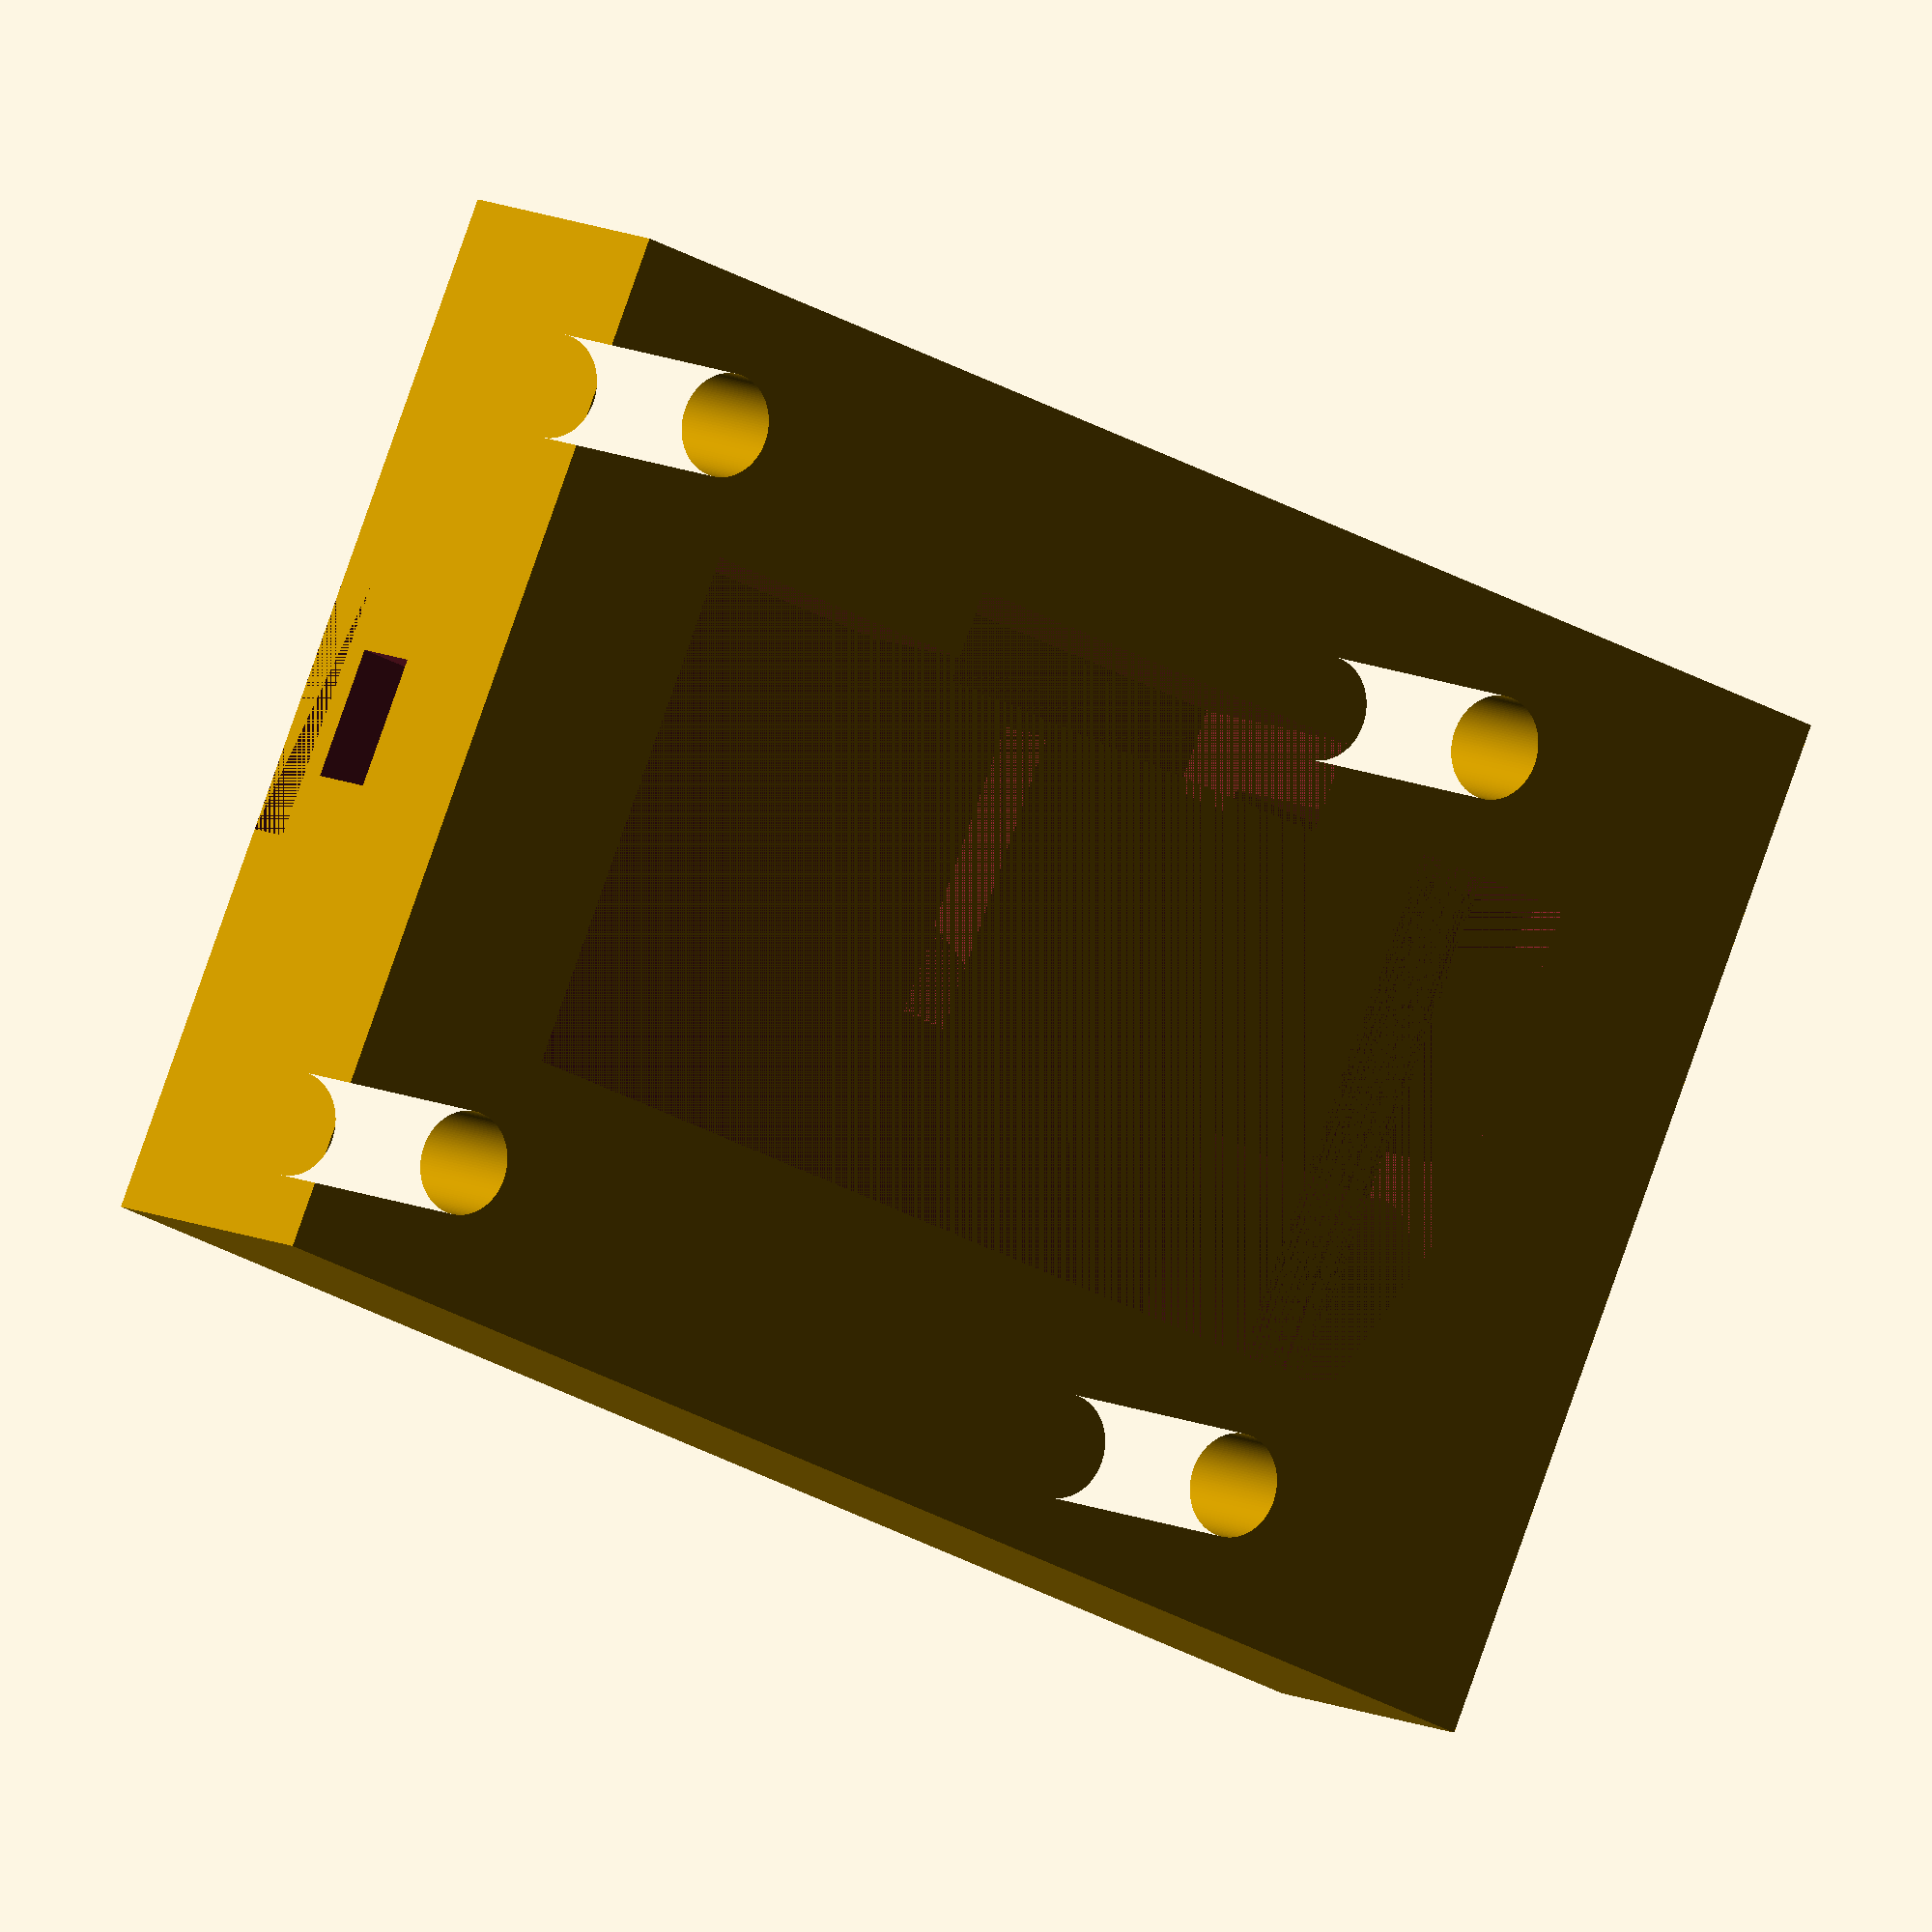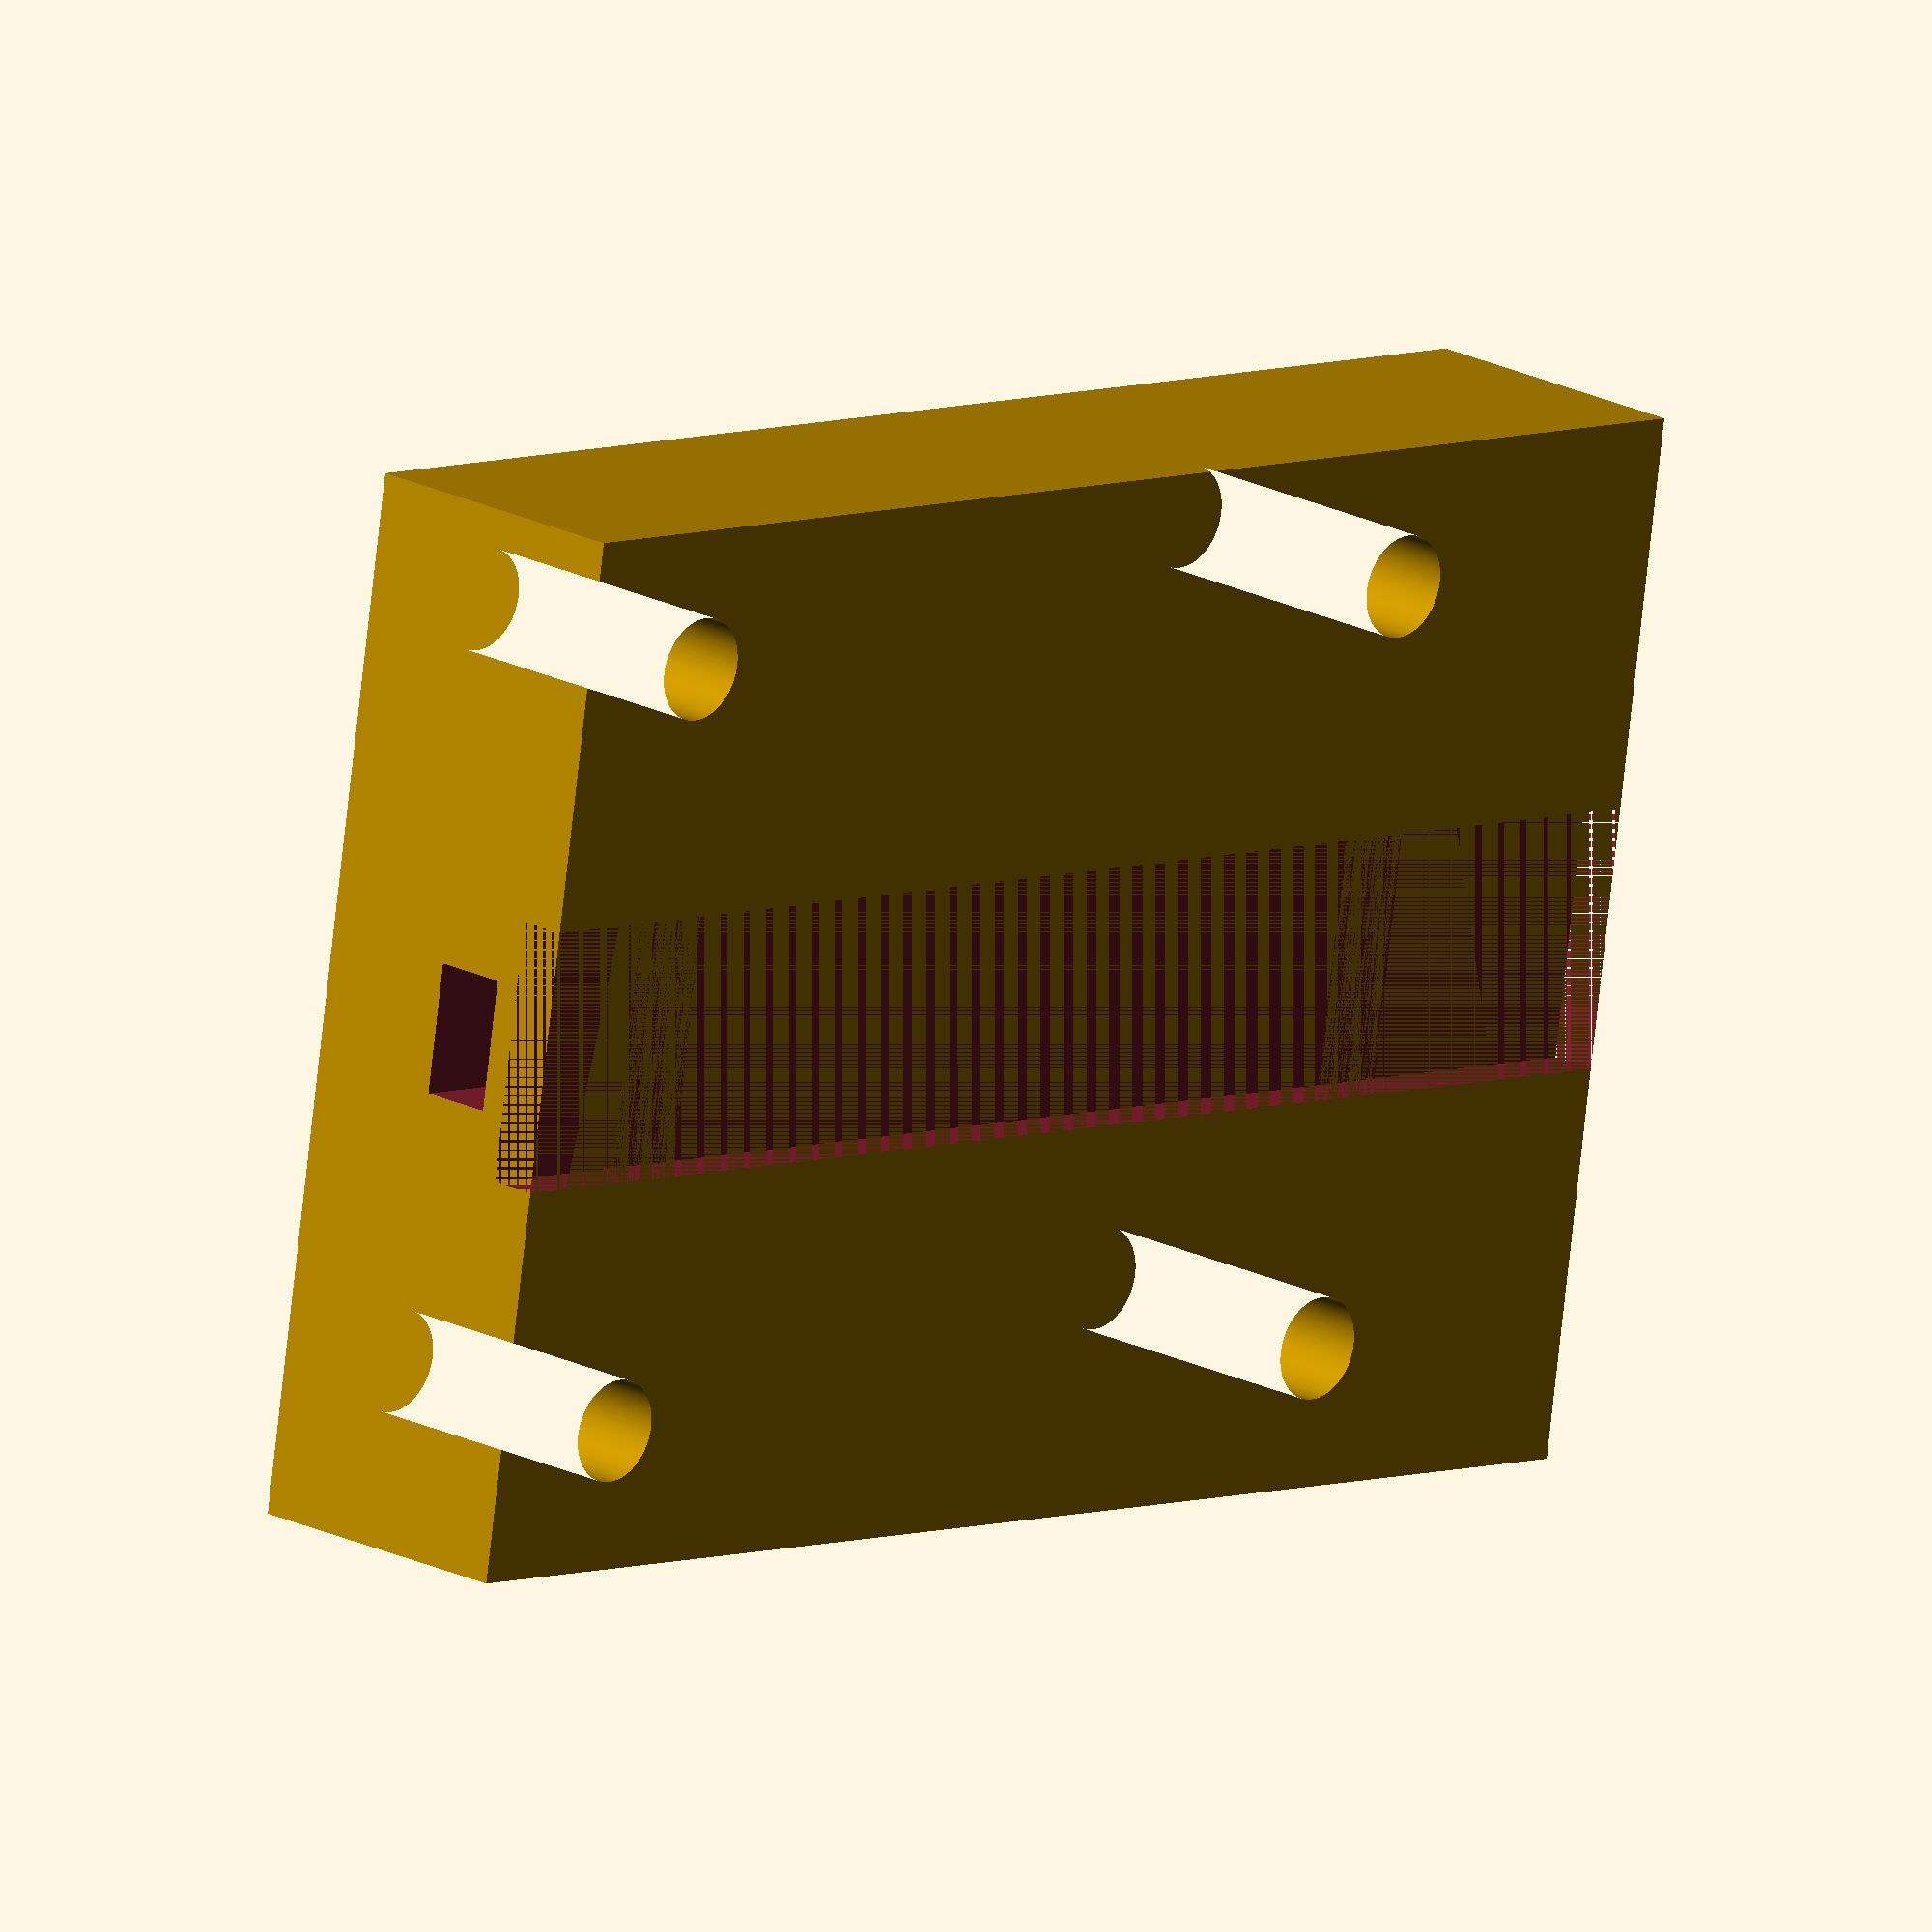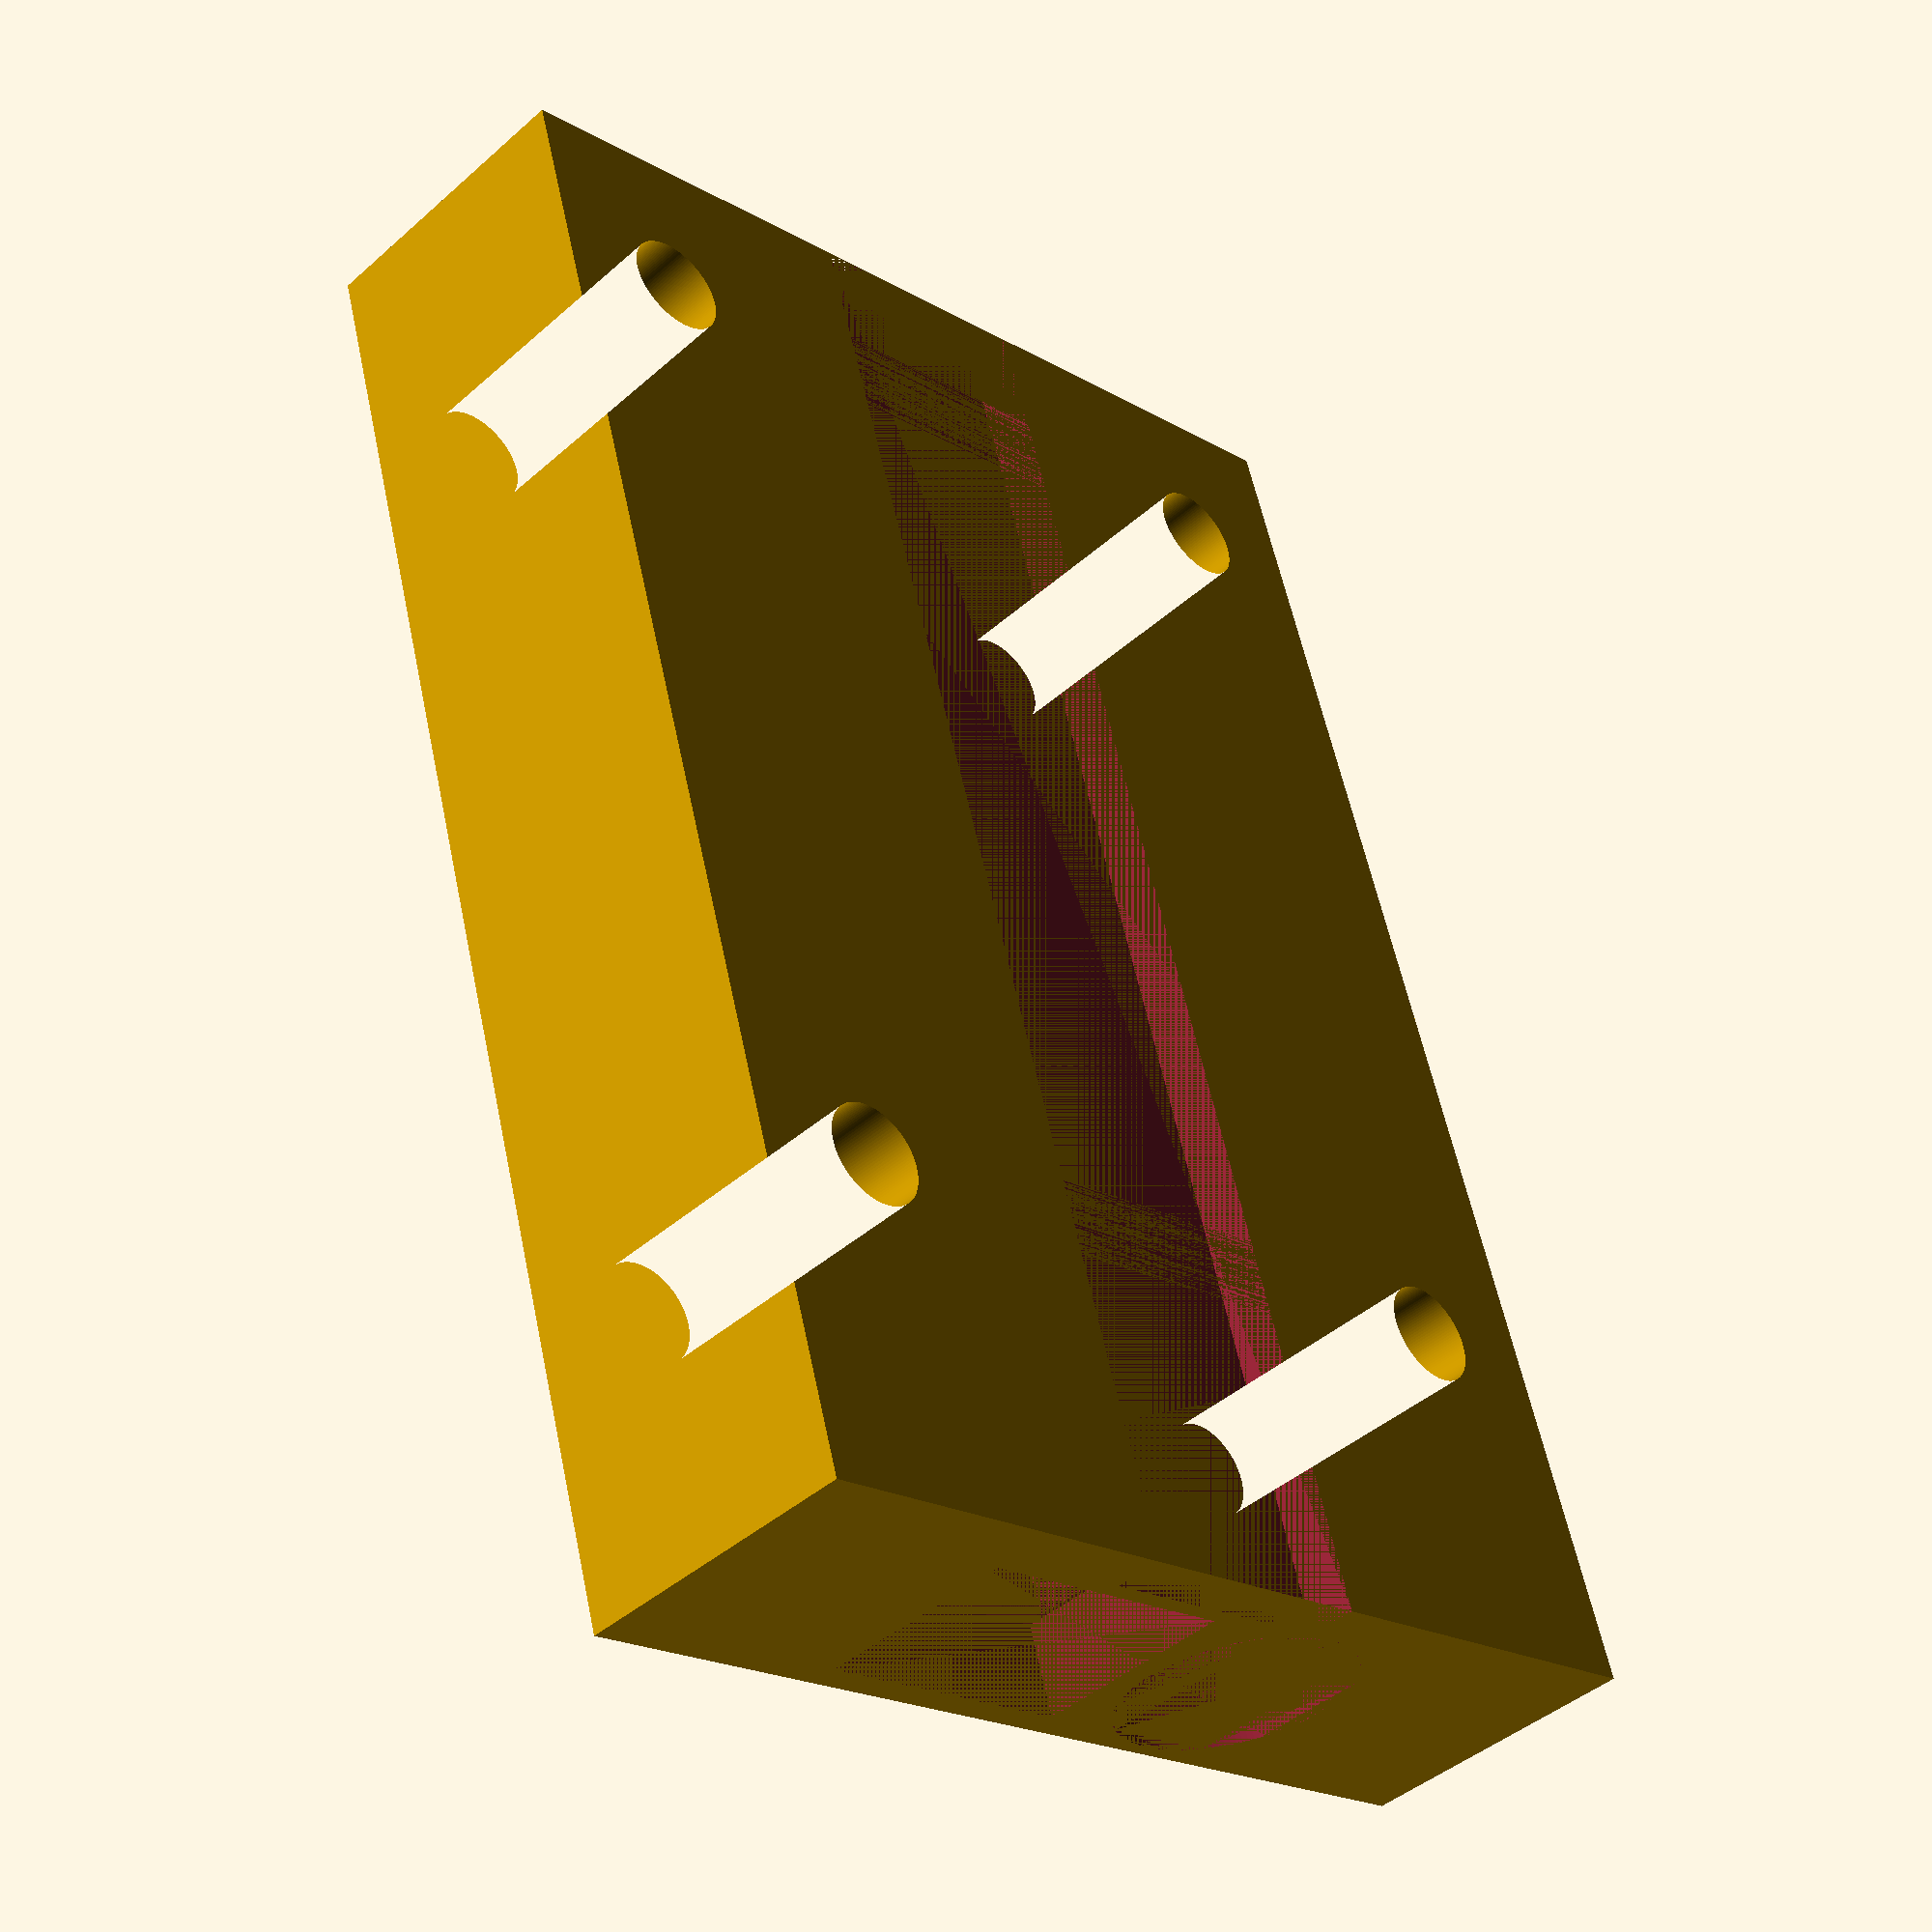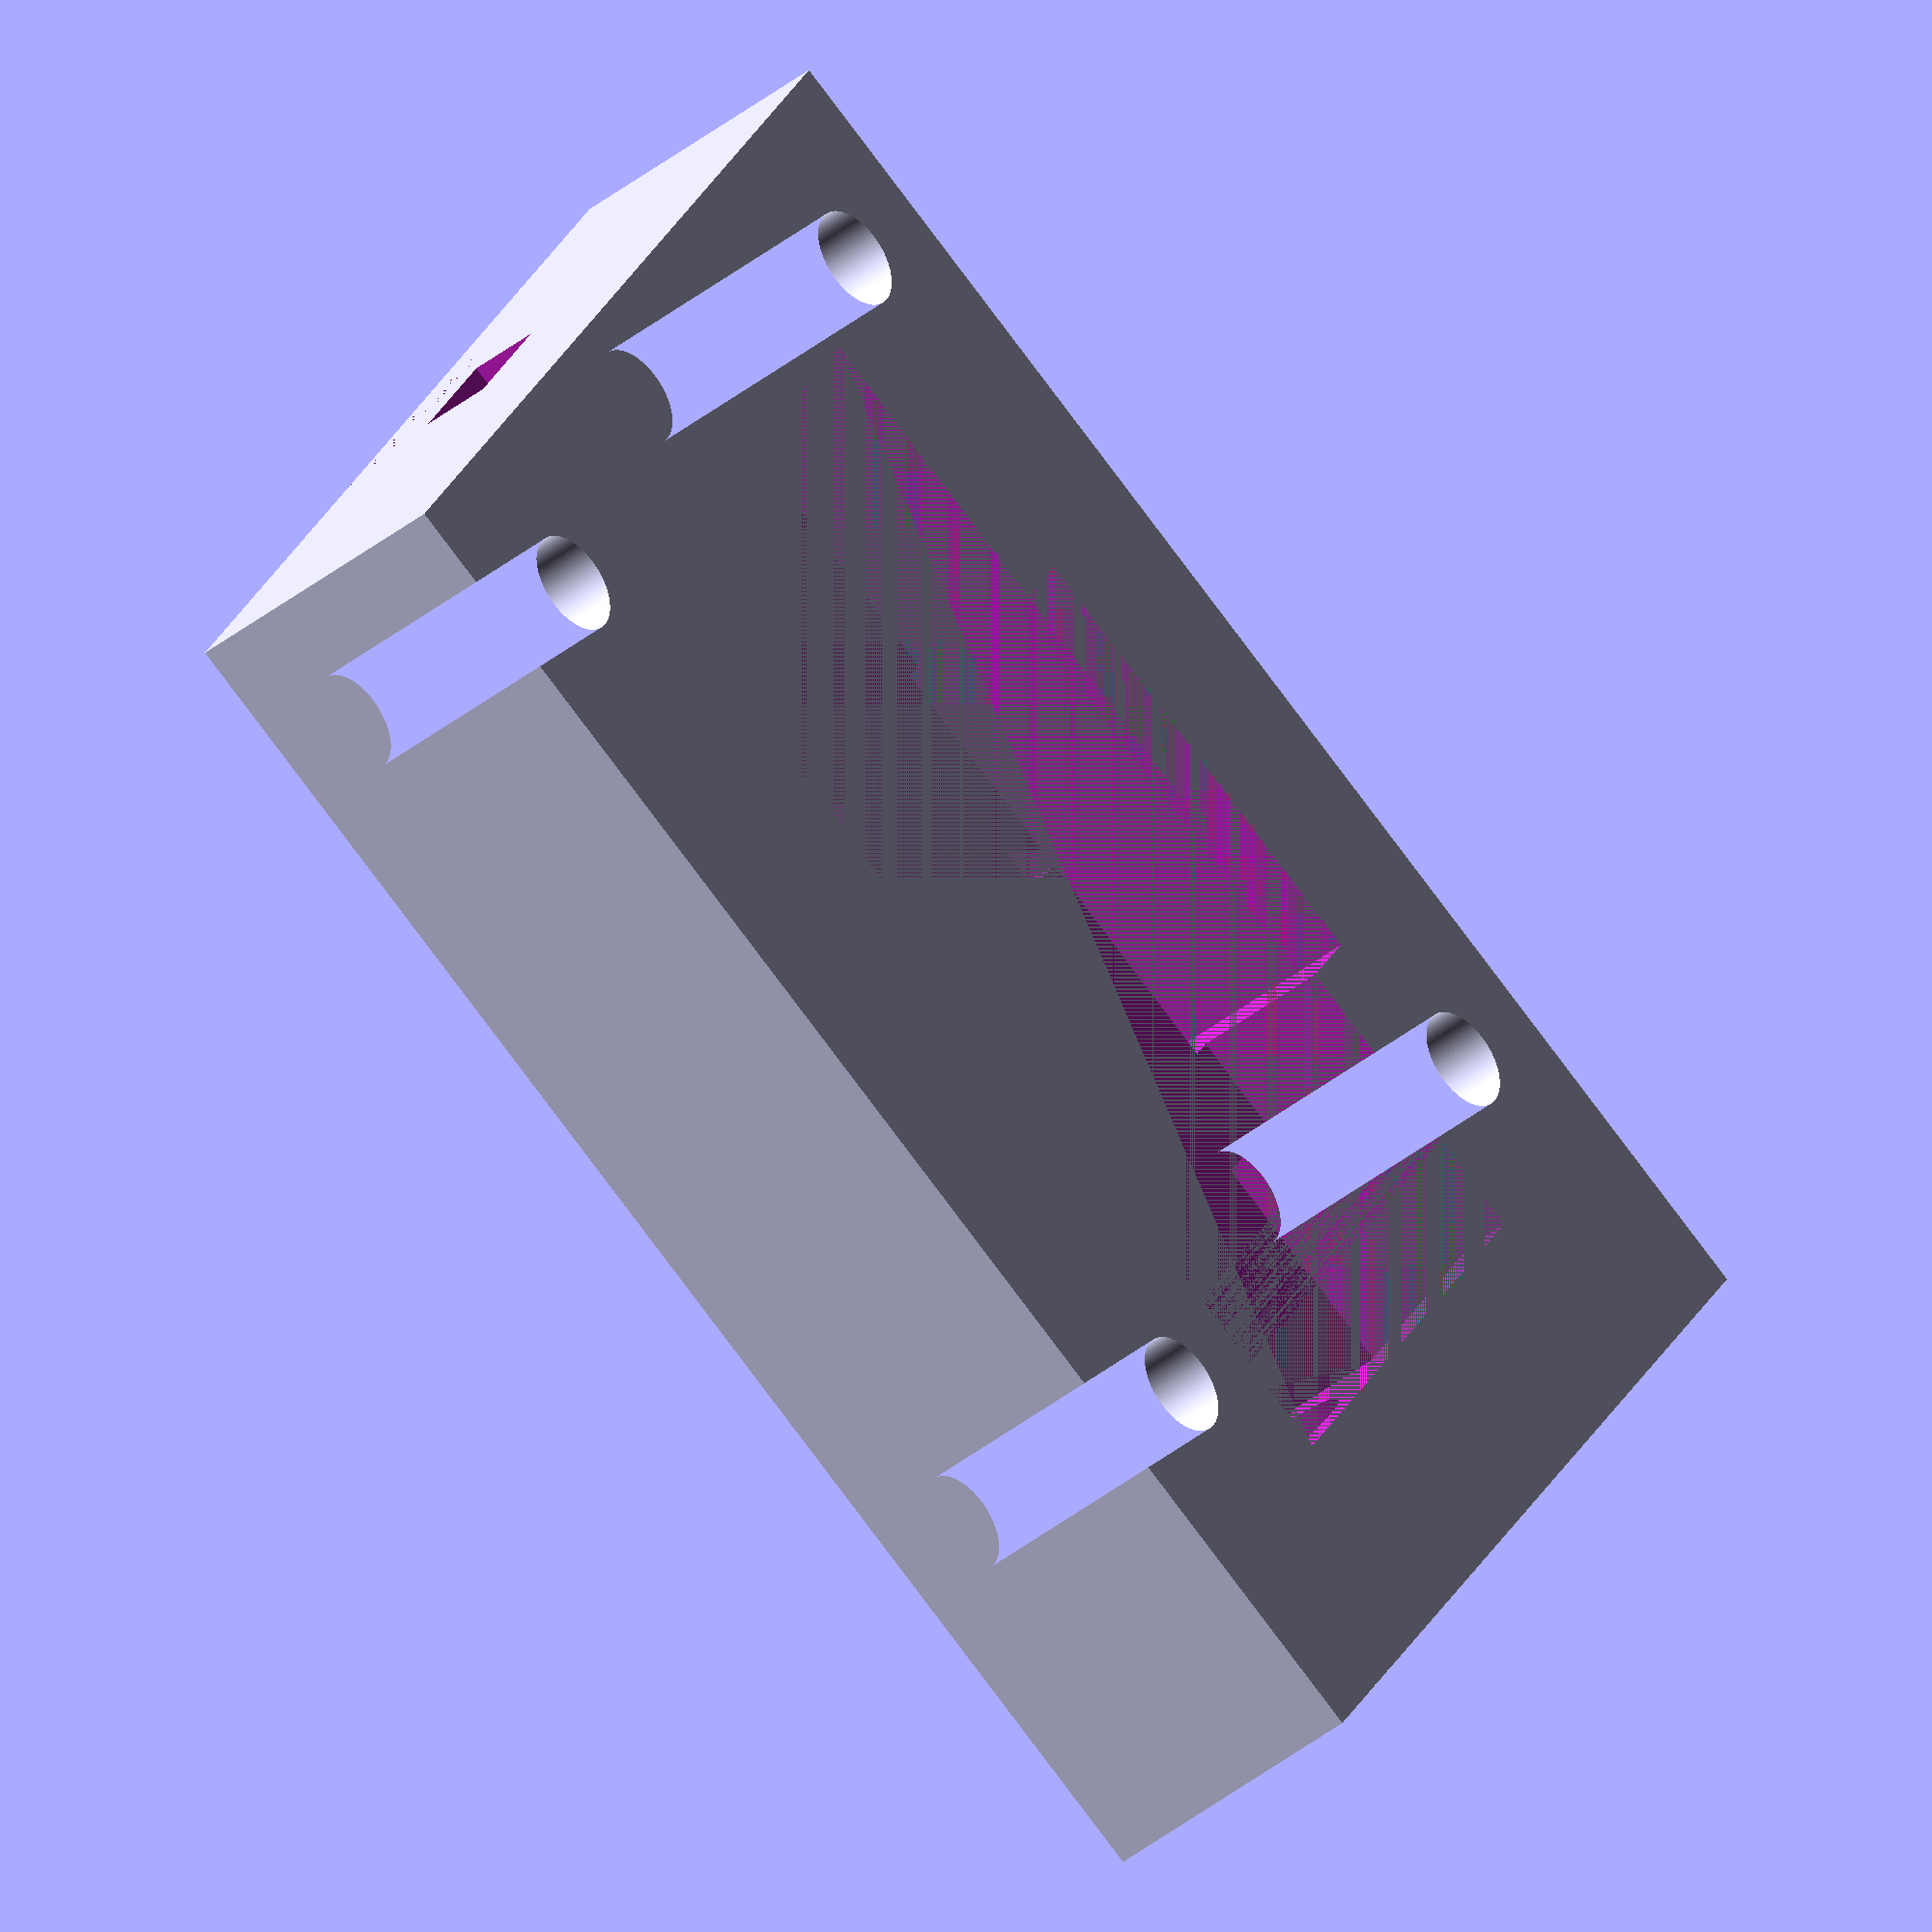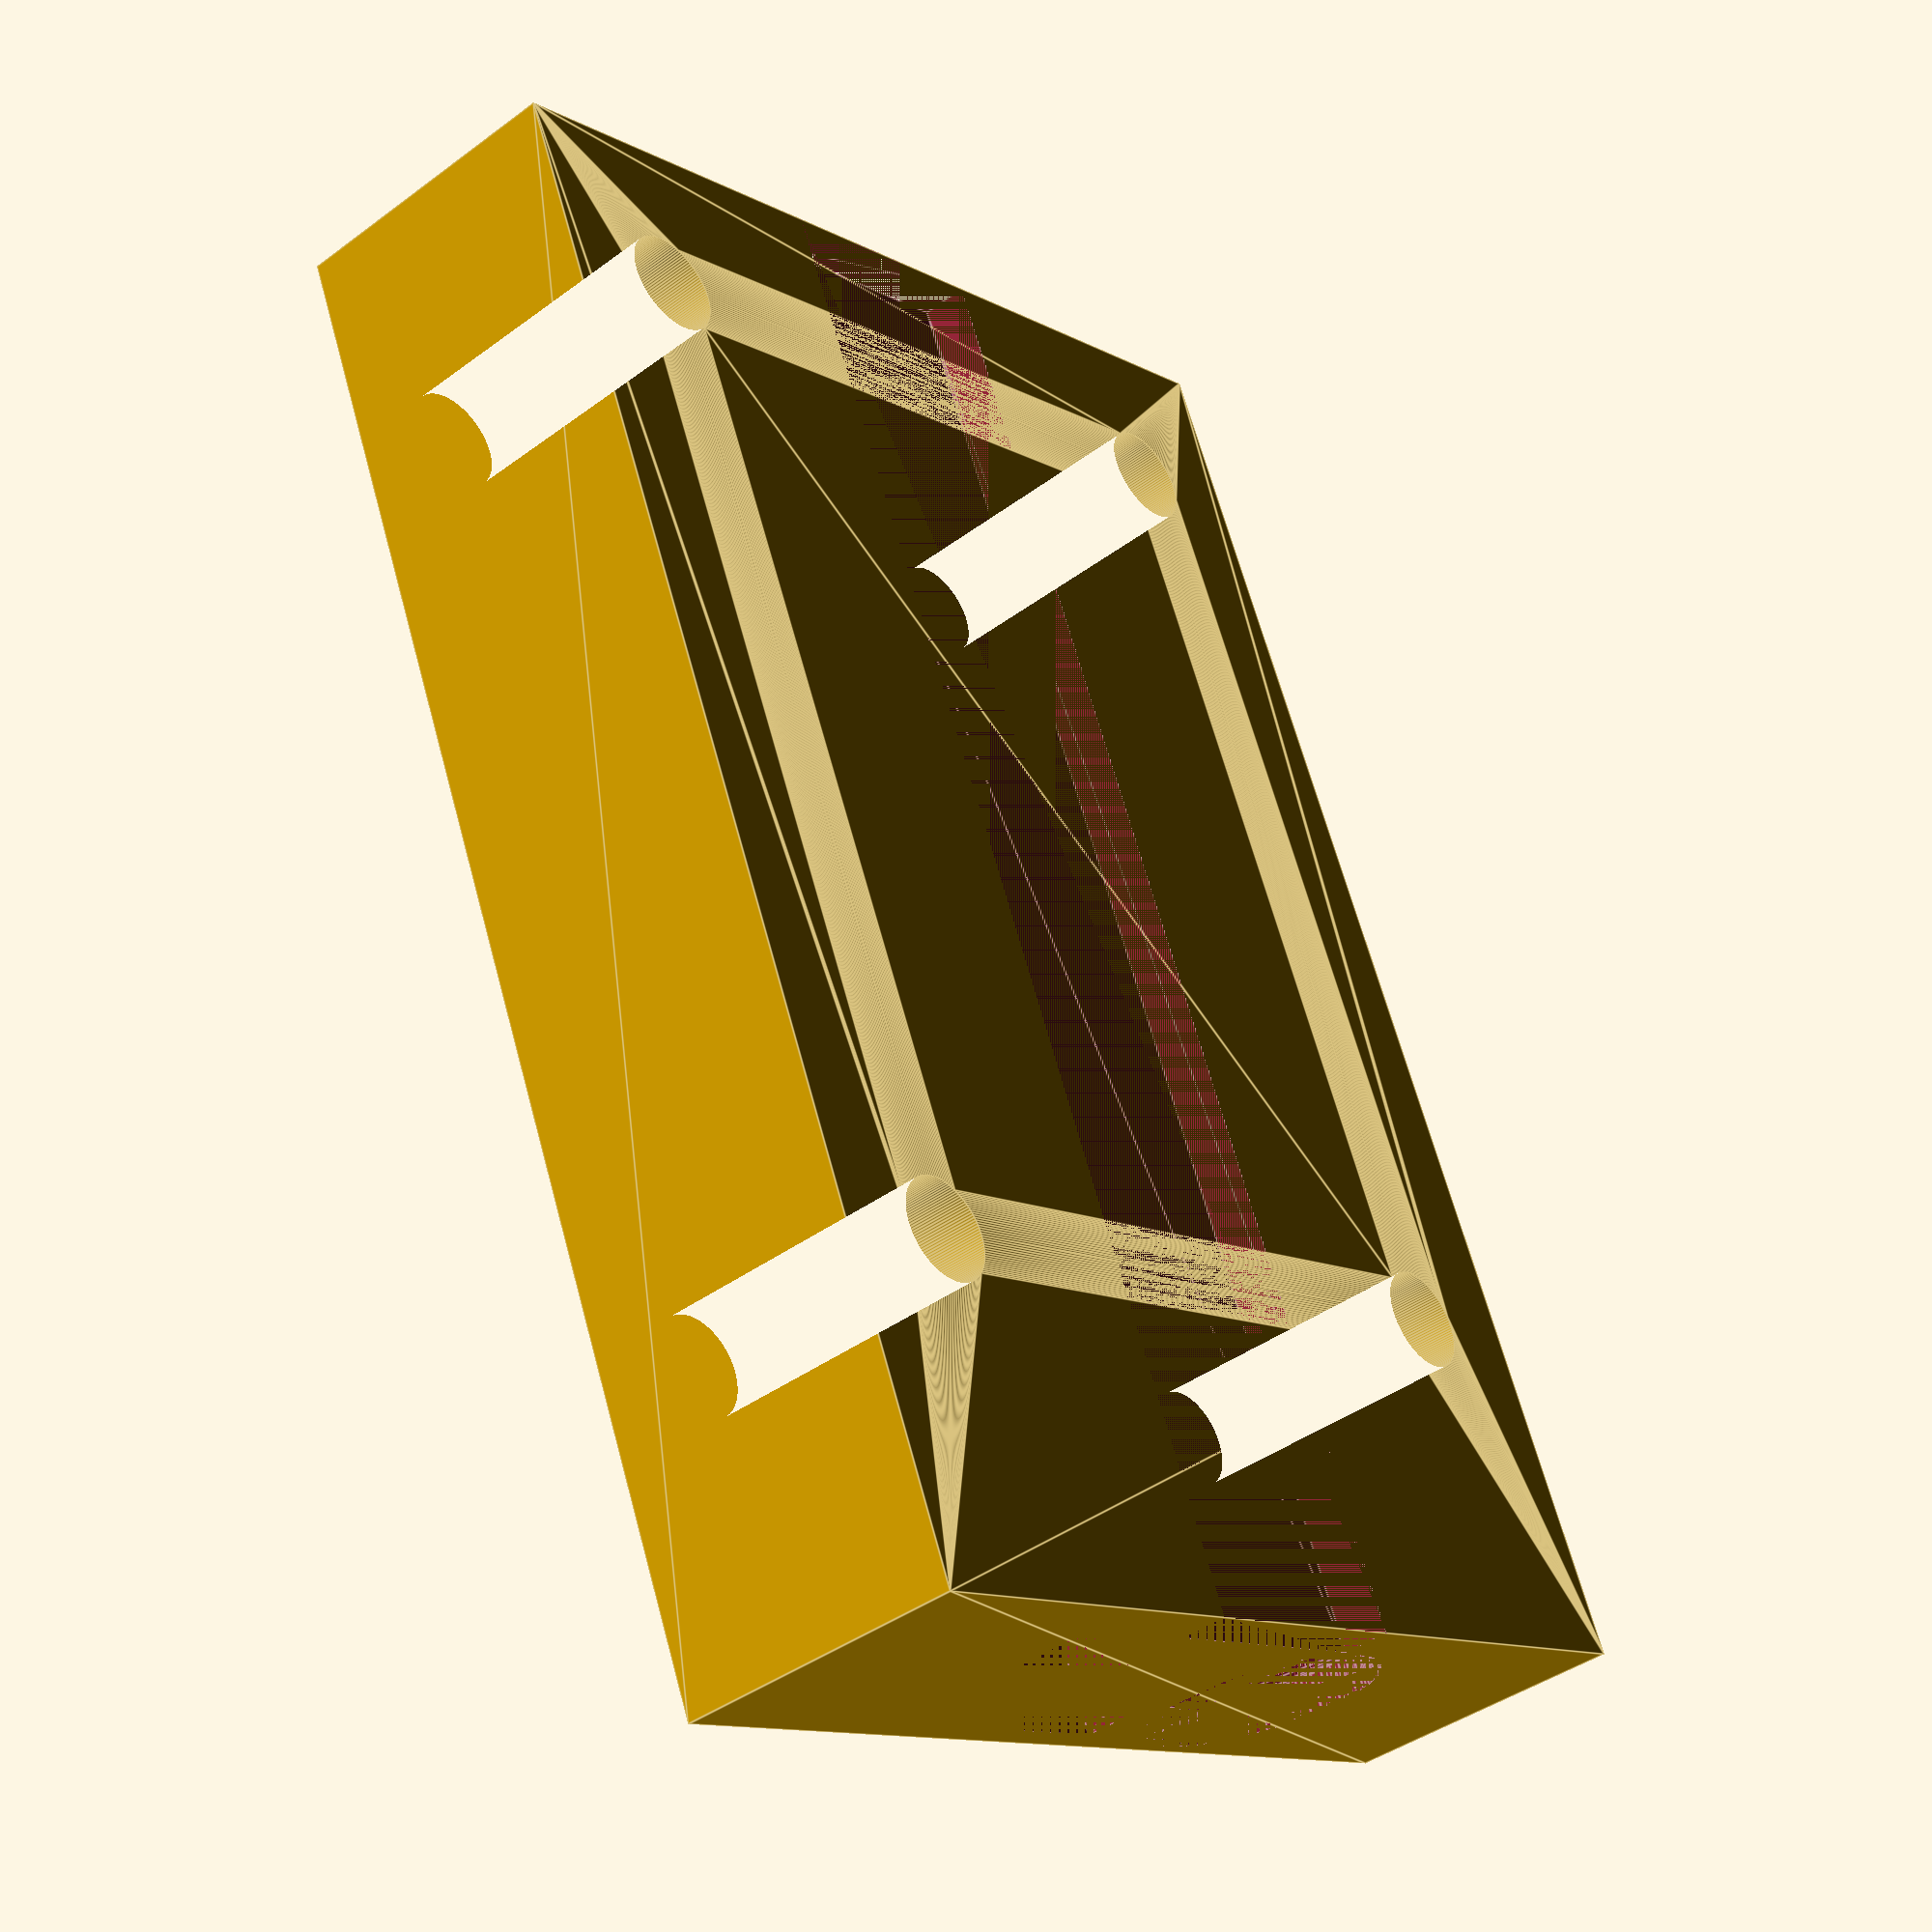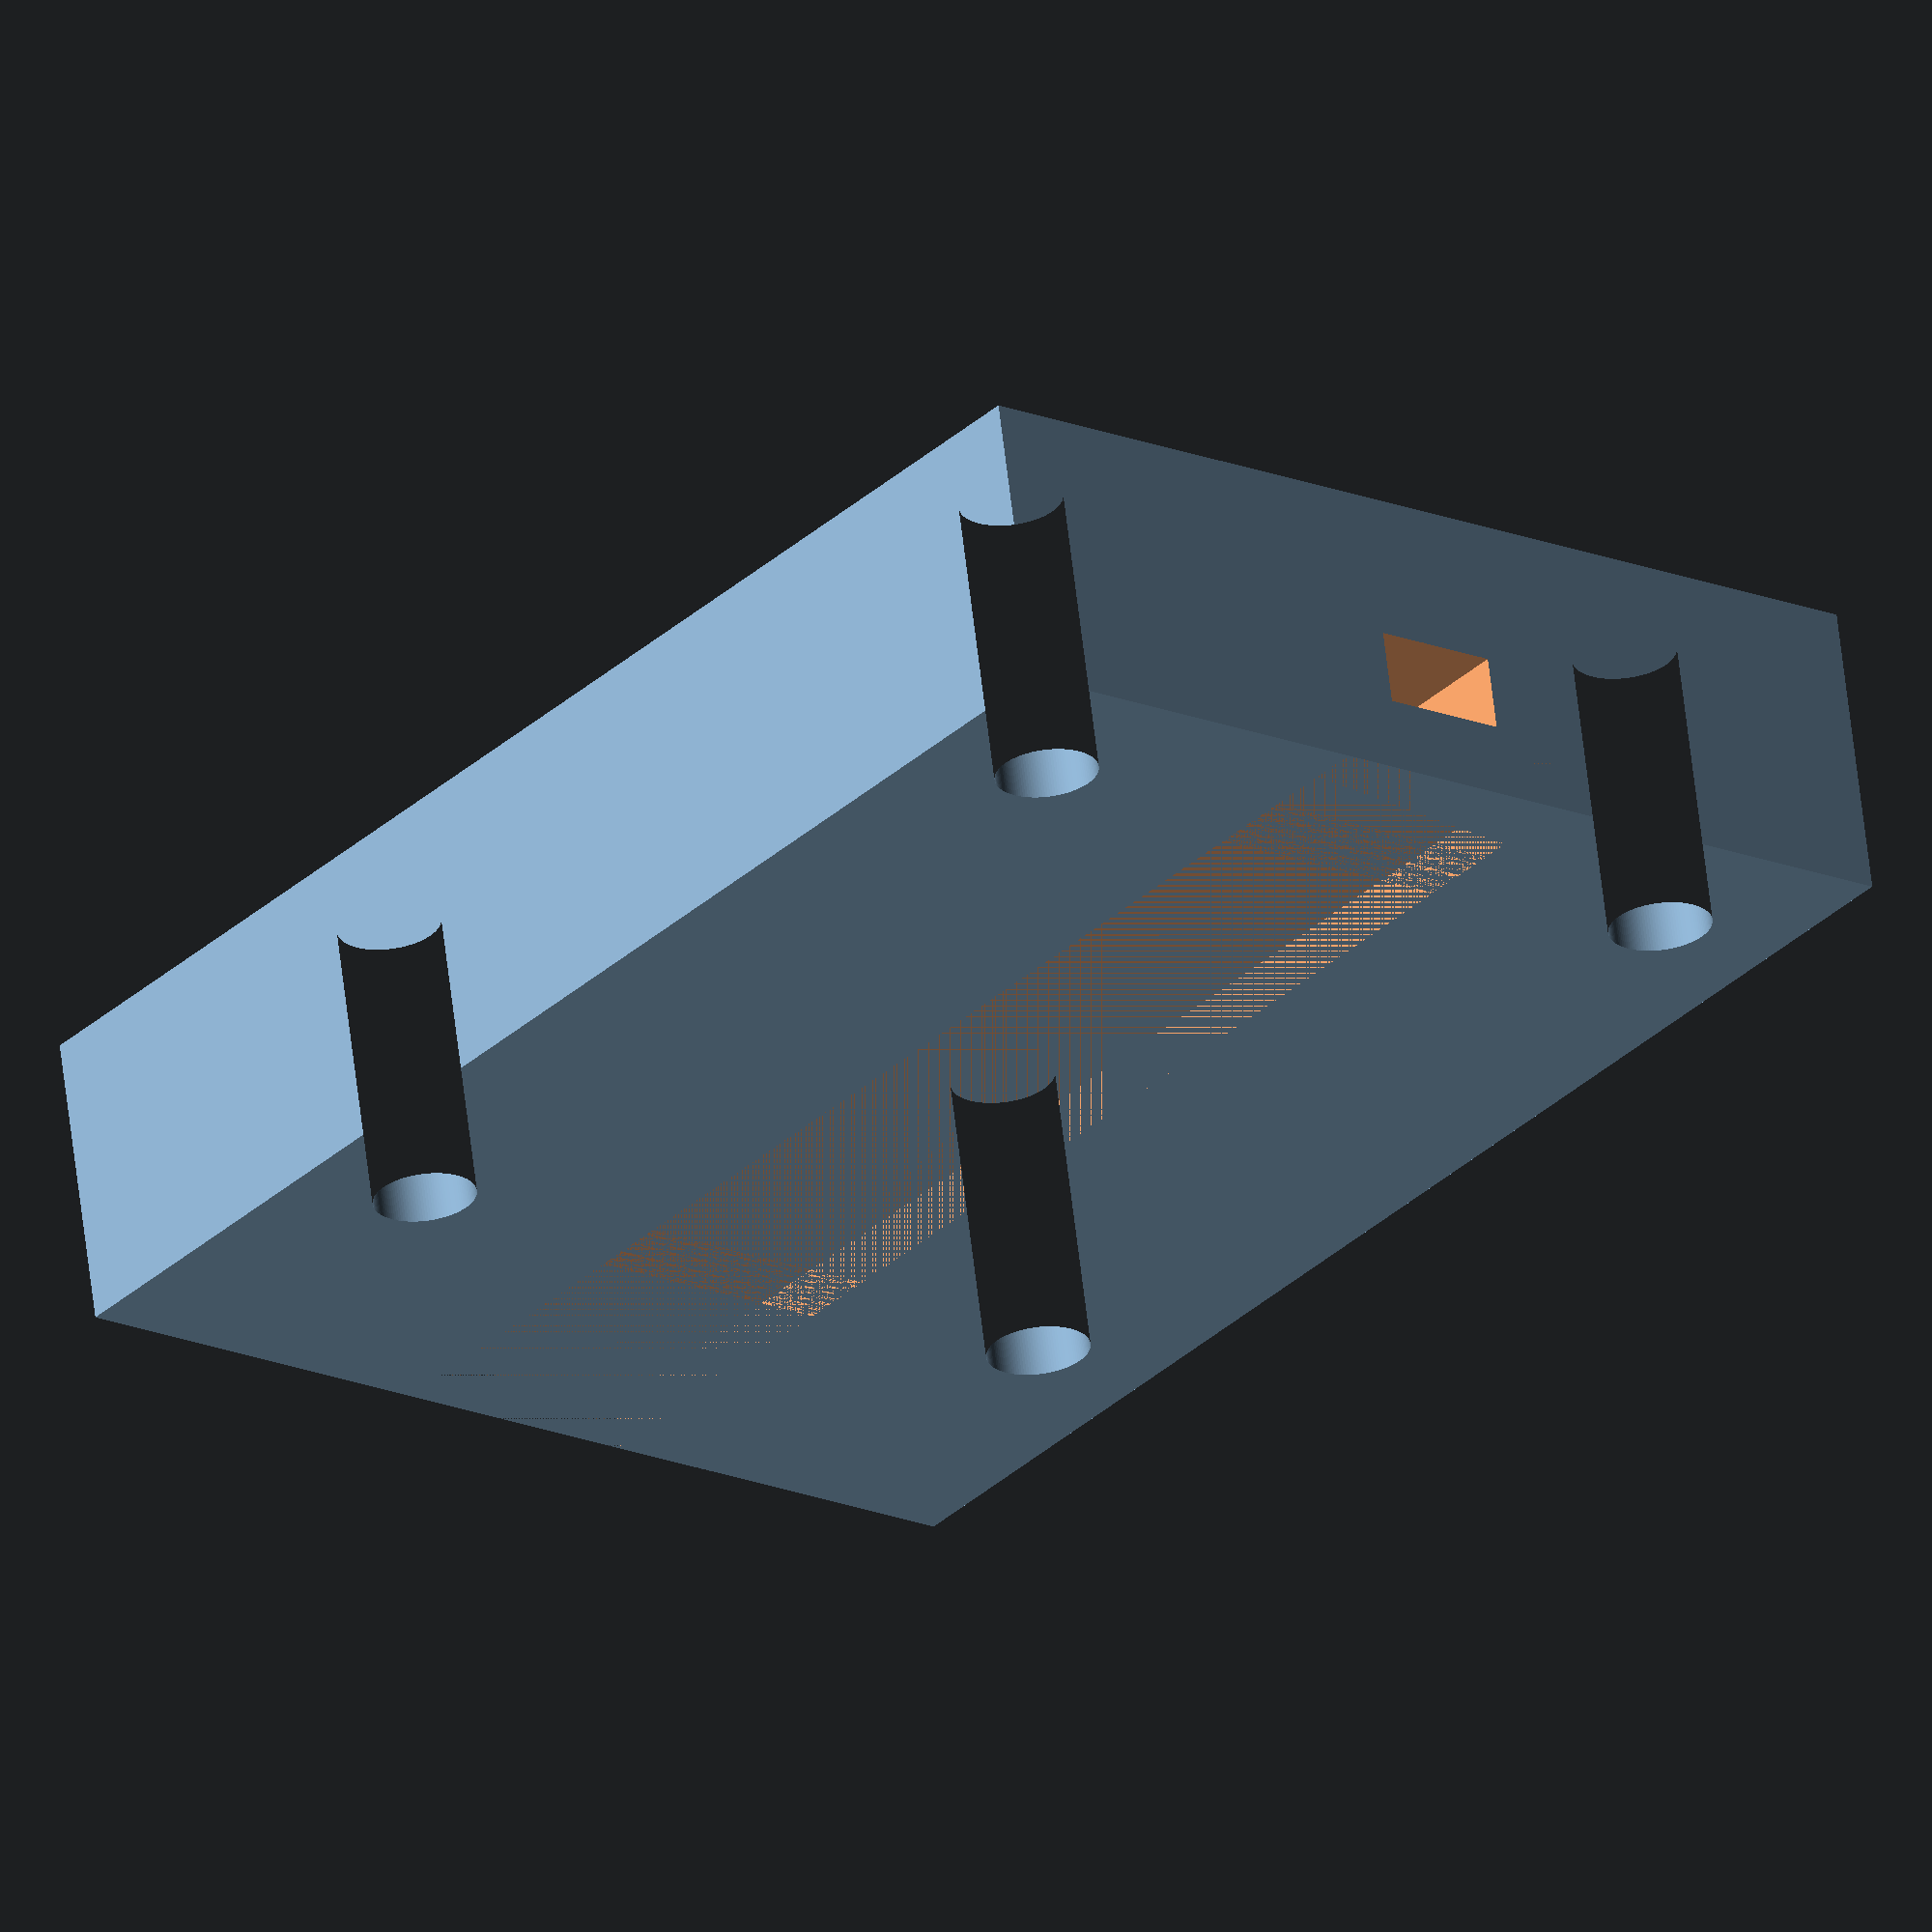
<openscad>
$fn = 128;

// Power plug module

power_plug_slot_r = 5.5;
power_plug_rant_r = 6.30;

module power_plug() {
    union() {
        linear_extrude(2.00)
            circle(r = power_plug_rant_r);
        
        translate([0, 0, 2.00])
            linear_extrude(20.00)
                circle(r = power_plug_slot_r);
    }
}

//

// Power switch module

power_switch_rant = [15.00, 11.00, 5.00];
power_switch_slot = [14.50, 9.00, 17.00];


module power_switch() {
    linear_extrude(power_switch_rant[2])
        square([power_switch_rant[0], power_switch_rant[1]], center = true);
    translate([0.00, 0.00, power_switch_rant[2]])
        linear_extrude(power_switch_slot[2])
            square([power_switch_slot[0], power_switch_slot[1]], center = true);
}

//

module grid(x, y, width, height, center = true)
{
    x_space = width / (x - 1);
    y_space = height / (y - 1);
    translate(center ? [-(x_space * (x - 1))/2, -(y_space * (y - 1))/2, 0] : [0, 0, 0])
        for (i = [0:x_space:(x - 1) * x_space]) {
            for (j = [0:y_space:(y - 1) * y_space]) {
                translate([i, j, 0]) {
                    children();
                }
            }
        }
}

module repeat_y(times, width, center = true) {
    times = times - 1;
    for (i = [0:1:times])
        translate([0, i * (width / times) - (center ? width / 2 : 0), 0])
            children();
}

module lion_enclosure(height = 24.00, wall = 4.00, base_height = 2.20) {
    workspace = [18.50, 72.00];
    base = [18.50 + (wall * 2), 72.00 + (wall * 2)];
    
    ziptie_w = 4.00;
    
    difference() { 
        linear_extrude(height)
            square(base, center = true);
        
        translate([0, 0, base_height])
            linear_extrude(height - base_height)
                square(workspace, center = true);
        
        translate([0, 0, height - 6.00])
            linear_extrude(2.00)
                repeat_y(5, workspace[1] - (wall * 2) - ziptie_w / 2)
                    square([base[0], 4.00], center = true);
    }
}

base_size = [80.00, 56.00, 16.00];
electronics_workspace = [58.00, 28.00, 8.00];
dc2dc_converter_workspace = [25.00, 5.00, 13.00];

module stage0_plainbase(size) {
    linear_extrude(size[2])
    difference() {
        square([size[0], size[1]], center = true);
        translate([5.00, 0, 0])
            grid(2, 2, 53.00, 41.00)
                circle(r = 2.75);
    }
}

module stage1_add_bottom_led_guide(size) {
    difference() {
        stage0_plainbase(size);
        linear_extrude(2.60)
            square([size[0], 14.00], center = true);
    }
}

module stage2_add_workspace(size) {
    difference() {
        stage1_add_bottom_led_guide(size);
        translate([0, 0, size[2] - electronics_workspace[2]])
            linear_extrude(electronics_workspace[2])
                square([electronics_workspace[0], electronics_workspace[1]], center = true);
        translate([size[0] / 2, 0, size[2] - electronics_workspace[2] - 4])
            linear_extrude(4)
                square([size[0], 7.00], center = true);
        translate([7.00/2, -electronics_workspace[1] / 4, size[2] - electronics_workspace[2] - 4])
            linear_extrude(4)
                square([7.00, electronics_workspace[1] / 2], center = true);
    }
}

module stage3_add_dc2dc_converter(size) {
    l = dc2dc_converter_workspace[0];
    w = dc2dc_converter_workspace[1];
    h = dc2dc_converter_workspace[2];
    
    difference() {
        stage2_add_workspace(size);
        translate([0, -electronics_workspace[1]/2 - (w/4), size[2] - h])
            linear_extrude(h)
                square([l, w], center = true);
        
        translate([-size[0] / 2, electronics_workspace[1] / 2 - power_plug_slot_r, size[2] / 2 + 1.00])
            rotate([90, 0, 90])
                power_plug(0);
        
        translate([-size[0] / 2, -electronics_workspace[1] / 2 + power_switch_slot[0] / 2, size[2] / 2 + 1.00])
            rotate([90, 0, 90])
                power_switch(0);
 
    }
}

stage3_add_dc2dc_converter(base_size);
/*
translate([0, -base_size[0] /2, 0])
    rotate([0, 0, 90])
        lion_enclosure();

translate([0, base_size[0] /2, 0])
    rotate([0, 0, 90])
        lion_enclosure();
*/
</openscad>
<views>
elev=351.1 azim=203.7 roll=325.9 proj=o view=solid
elev=341.0 azim=351.0 roll=134.5 proj=o view=wireframe
elev=43.6 azim=286.5 roll=136.0 proj=p view=wireframe
elev=220.5 azim=30.9 roll=225.7 proj=o view=solid
elev=221.5 azim=113.2 roll=48.2 proj=p view=edges
elev=116.7 azim=51.9 roll=6.7 proj=o view=wireframe
</views>
